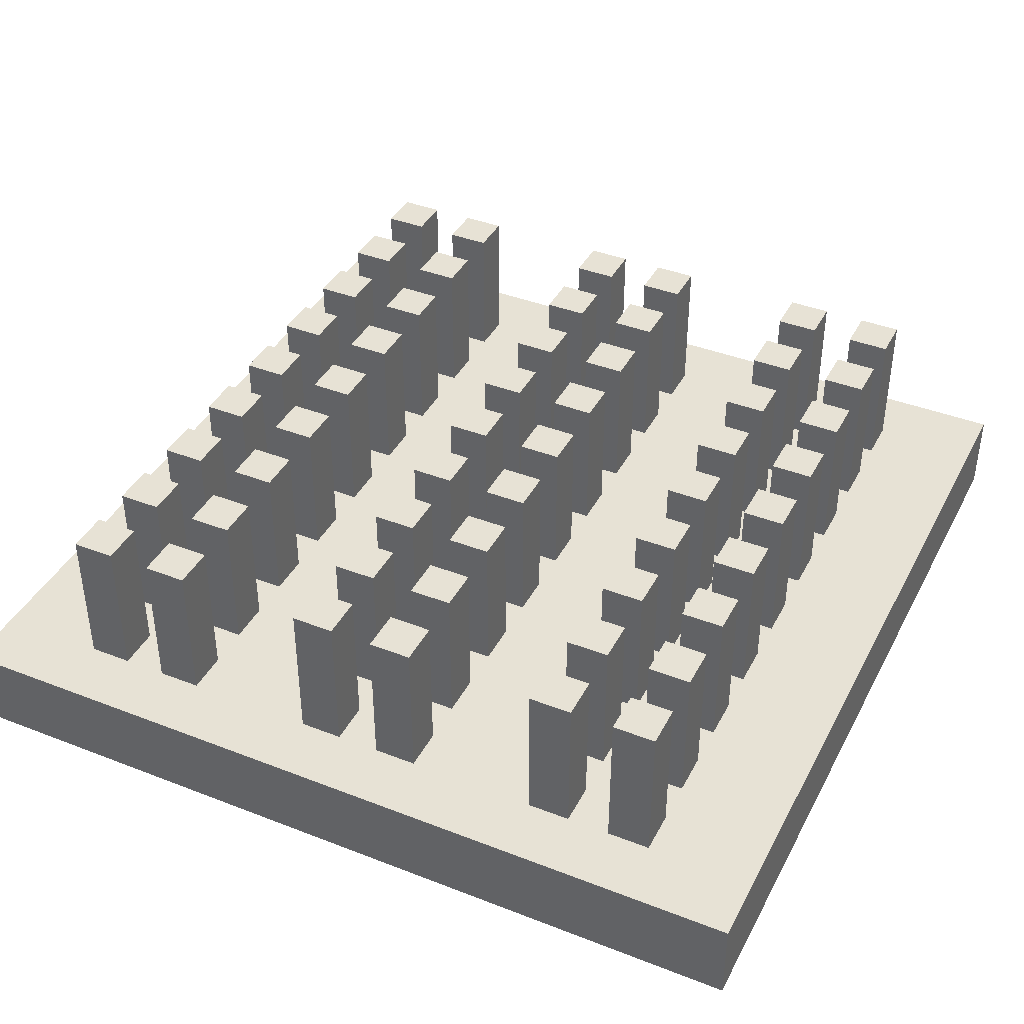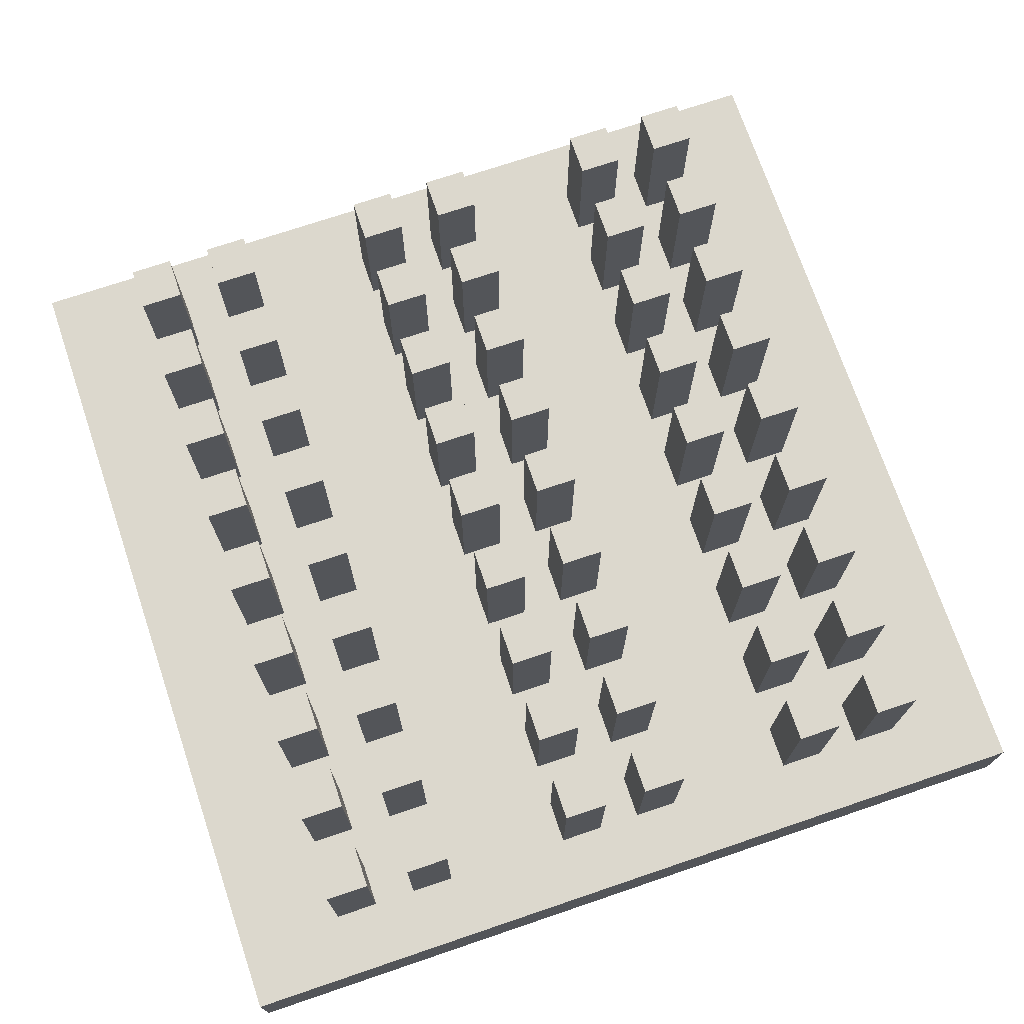
<metadata>
{"format":"obj","ext":"obj","renderer":"f3d","projection":"perspective","resolution":1024,"background":"white","views":[{"elev":40.2,"azim":-64.4,"up":"+Y"},{"elev":72.6,"azim":71.3,"up":"+Y"}]}
</metadata>
<code>
v  -4.25 0 -3.25
v  -4.25 0 -3.75
v  -3.75 0 -3.75
v  -3.75 0 -3.25
v  -4.25 1.734 -3.25
v  -3.75 1.734 -3.25
v  -3.75 1.734 -3.75
v  -4.25 1.734 -3.75
v  -3.25 0 -3.25
v  -3.25 0 -3.75
v  -2.75 0 -3.75
v  -2.75 0 -3.25
v  -3.25 1.734 -3.25
v  -2.75 1.734 -3.25
v  -2.75 1.734 -3.75
v  -3.25 1.734 -3.75
v  -2.25 0 -3.25
v  -2.25 0 -3.75
v  -1.75 0 -3.75
v  -1.75 0 -3.25
v  -2.25 1.734 -3.25
v  -1.75 1.734 -3.25
v  -1.75 1.734 -3.75
v  -2.25 1.734 -3.75
v  -1.25 0 -3.25
v  -1.25 0 -3.75
v  -0.75 0 -3.75
v  -0.75 0 -3.25
v  -1.25 1.734 -3.25
v  -0.75 1.734 -3.25
v  -0.75 1.734 -3.75
v  -1.25 1.734 -3.75
v  -0.25 0 -3.25
v  -0.25 0 -3.75
v  0.25 0 -3.75
v  0.25 0 -3.25
v  -0.25 1.734 -3.25
v  0.25 1.734 -3.25
v  0.25 1.734 -3.75
v  -0.25 1.734 -3.75
v  0.75 0 -3.25
v  0.75 0 -3.75
v  1.25 0 -3.75
v  1.25 0 -3.25
v  0.75 1.734 -3.25
v  1.25 1.734 -3.25
v  1.25 1.734 -3.75
v  0.75 1.734 -3.75
v  1.75 0 -3.25
v  1.75 0 -3.75
v  2.25 0 -3.75
v  2.25 0 -3.25
v  1.75 1.734 -3.25
v  2.25 1.734 -3.25
v  2.25 1.734 -3.75
v  1.75 1.734 -3.75
v  2.75 0 -3.25
v  2.75 0 -3.75
v  3.25 0 -3.75
v  3.25 0 -3.25
v  2.75 1.734 -3.25
v  3.25 1.734 -3.25
v  3.25 1.734 -3.75
v  2.75 1.734 -3.75
v  3.75 0 -3.25
v  3.75 0 -3.75
v  4.25 0 -3.75
v  4.25 0 -3.25
v  3.75 1.734 -3.25
v  4.25 1.734 -3.25
v  4.25 1.734 -3.75
v  3.75 1.734 -3.75
v  3.75 0 -2.25
v  3.75 0 -2.75
v  4.25 0 -2.75
v  4.25 0 -2.25
v  3.75 1.734 -2.25
v  4.25 1.734 -2.25
v  4.25 1.734 -2.75
v  3.75 1.734 -2.75
v  2.75 0 -2.25
v  2.75 0 -2.75
v  3.25 0 -2.75
v  3.25 0 -2.25
v  2.75 1.734 -2.25
v  3.25 1.734 -2.25
v  3.25 1.734 -2.75
v  2.75 1.734 -2.75
v  1.75 0 -2.25
v  1.75 0 -2.75
v  2.25 0 -2.75
v  2.25 0 -2.25
v  1.75 1.734 -2.25
v  2.25 1.734 -2.25
v  2.25 1.734 -2.75
v  1.75 1.734 -2.75
v  0.75 0 -2.25
v  0.75 0 -2.75
v  1.25 0 -2.75
v  1.25 0 -2.25
v  0.75 1.734 -2.25
v  1.25 1.734 -2.25
v  1.25 1.734 -2.75
v  0.75 1.734 -2.75
v  -0.25 0 -2.25
v  -0.25 0 -2.75
v  0.25 0 -2.75
v  0.25 0 -2.25
v  -0.25 1.734 -2.25
v  0.25 1.734 -2.25
v  0.25 1.734 -2.75
v  -0.25 1.734 -2.75
v  -1.25 0 -2.25
v  -1.25 0 -2.75
v  -0.75 0 -2.75
v  -0.75 0 -2.25
v  -1.25 1.734 -2.25
v  -0.75 1.734 -2.25
v  -0.75 1.734 -2.75
v  -1.25 1.734 -2.75
v  -2.25 0 -2.25
v  -2.25 0 -2.75
v  -1.75 0 -2.75
v  -1.75 0 -2.25
v  -2.25 1.734 -2.25
v  -1.75 1.734 -2.25
v  -1.75 1.734 -2.75
v  -2.25 1.734 -2.75
v  -3.25 0 -2.25
v  -3.25 0 -2.75
v  -2.75 0 -2.75
v  -2.75 0 -2.25
v  -3.25 1.734 -2.25
v  -2.75 1.734 -2.25
v  -2.75 1.734 -2.75
v  -3.25 1.734 -2.75
v  -4.25 0 -2.25
v  -4.25 0 -2.75
v  -3.75 0 -2.75
v  -3.75 0 -2.25
v  -4.25 1.734 -2.25
v  -3.75 1.734 -2.25
v  -3.75 1.734 -2.75
v  -4.25 1.734 -2.75
v  -4.25 0 -0.25
v  -4.25 0 -0.75
v  -3.75 0 -0.75
v  -3.75 0 -0.25
v  -4.25 1.734 -0.25
v  -3.75 1.734 -0.25
v  -3.75 1.734 -0.75
v  -4.25 1.734 -0.75
v  -3.25 0 -0.25
v  -3.25 0 -0.75
v  -2.75 0 -0.75
v  -2.75 0 -0.25
v  -3.25 1.734 -0.25
v  -2.75 1.734 -0.25
v  -2.75 1.734 -0.75
v  -3.25 1.734 -0.75
v  -2.25 0 -0.25
v  -2.25 0 -0.75
v  -1.75 0 -0.75
v  -1.75 0 -0.25
v  -2.25 1.734 -0.25
v  -1.75 1.734 -0.25
v  -1.75 1.734 -0.75
v  -2.25 1.734 -0.75
v  -1.25 0 -0.25
v  -1.25 0 -0.75
v  -0.75 0 -0.75
v  -0.75 0 -0.25
v  -1.25 1.734 -0.25
v  -0.75 1.734 -0.25
v  -0.75 1.734 -0.75
v  -1.25 1.734 -0.75
v  -0.25 0 -0.25
v  -0.25 0 -0.75
v  0.25 0 -0.75
v  0.25 0 -0.25
v  -0.25 1.734 -0.25
v  0.25 1.734 -0.25
v  0.25 1.734 -0.75
v  -0.25 1.734 -0.75
v  0.75 0 -0.25
v  0.75 0 -0.75
v  1.25 0 -0.75
v  1.25 0 -0.25
v  0.75 1.734 -0.25
v  1.25 1.734 -0.25
v  1.25 1.734 -0.75
v  0.75 1.734 -0.75
v  1.75 0 -0.25
v  1.75 0 -0.75
v  2.25 0 -0.75
v  2.25 0 -0.25
v  1.75 1.734 -0.25
v  2.25 1.734 -0.25
v  2.25 1.734 -0.75
v  1.75 1.734 -0.75
v  2.75 0 -0.25
v  2.75 0 -0.75
v  3.25 0 -0.75
v  3.25 0 -0.25
v  2.75 1.734 -0.25
v  3.25 1.734 -0.25
v  3.25 1.734 -0.75
v  2.75 1.734 -0.75
v  3.75 0 -0.25
v  3.75 0 -0.75
v  4.25 0 -0.75
v  4.25 0 -0.25
v  3.75 1.734 -0.25
v  4.25 1.734 -0.25
v  4.25 1.734 -0.75
v  3.75 1.734 -0.75
v  3.75 0 0.75
v  3.75 0 0.25
v  4.25 0 0.25
v  4.25 0 0.75
v  3.75 1.734 0.75
v  4.25 1.734 0.75
v  4.25 1.734 0.25
v  3.75 1.734 0.25
v  2.75 0 0.75
v  2.75 0 0.25
v  3.25 0 0.25
v  3.25 0 0.75
v  2.75 1.734 0.75
v  3.25 1.734 0.75
v  3.25 1.734 0.25
v  2.75 1.734 0.25
v  1.75 0 0.75
v  1.75 0 0.25
v  2.25 0 0.25
v  2.25 0 0.75
v  1.75 1.734 0.75
v  2.25 1.734 0.75
v  2.25 1.734 0.25
v  1.75 1.734 0.25
v  0.75 0 0.75
v  0.75 0 0.25
v  1.25 0 0.25
v  1.25 0 0.75
v  0.75 1.734 0.75
v  1.25 1.734 0.75
v  1.25 1.734 0.25
v  0.75 1.734 0.25
v  -0.25 0 0.75
v  -0.25 0 0.25
v  0.25 0 0.25
v  0.25 0 0.75
v  -0.25 1.734 0.75
v  0.25 1.734 0.75
v  0.25 1.734 0.25
v  -0.25 1.734 0.25
v  -1.25 0 0.75
v  -1.25 0 0.25
v  -0.75 0 0.25
v  -0.75 0 0.75
v  -1.25 1.734 0.75
v  -0.75 1.734 0.75
v  -0.75 1.734 0.25
v  -1.25 1.734 0.25
v  -2.25 0 0.75
v  -2.25 0 0.25
v  -1.75 0 0.25
v  -1.75 0 0.75
v  -2.25 1.734 0.75
v  -1.75 1.734 0.75
v  -1.75 1.734 0.25
v  -2.25 1.734 0.25
v  -3.25 0 0.75
v  -3.25 0 0.25
v  -2.75 0 0.25
v  -2.75 0 0.75
v  -3.25 1.734 0.75
v  -2.75 1.734 0.75
v  -2.75 1.734 0.25
v  -3.25 1.734 0.25
v  -4.25 0 0.75
v  -4.25 0 0.25
v  -3.75 0 0.25
v  -3.75 0 0.75
v  -4.25 1.734 0.75
v  -3.75 1.734 0.75
v  -3.75 1.734 0.25
v  -4.25 1.734 0.25
v  -4.25 0 2.75
v  -4.25 0 2.25
v  -3.75 0 2.25
v  -3.75 0 2.75
v  -4.25 1.734 2.75
v  -3.75 1.734 2.75
v  -3.75 1.734 2.25
v  -4.25 1.734 2.25
v  -3.25 0 2.75
v  -3.25 0 2.25
v  -2.75 0 2.25
v  -2.75 0 2.75
v  -3.25 1.734 2.75
v  -2.75 1.734 2.75
v  -2.75 1.734 2.25
v  -3.25 1.734 2.25
v  -2.25 0 2.75
v  -2.25 0 2.25
v  -1.75 0 2.25
v  -1.75 0 2.75
v  -2.25 1.734 2.75
v  -1.75 1.734 2.75
v  -1.75 1.734 2.25
v  -2.25 1.734 2.25
v  -1.25 0 2.75
v  -1.25 0 2.25
v  -0.75 0 2.25
v  -0.75 0 2.75
v  -1.25 1.734 2.75
v  -0.75 1.734 2.75
v  -0.75 1.734 2.25
v  -1.25 1.734 2.25
v  -0.25 0 2.75
v  -0.25 0 2.25
v  0.25 0 2.25
v  0.25 0 2.75
v  -0.25 1.734 2.75
v  0.25 1.734 2.75
v  0.25 1.734 2.25
v  -0.25 1.734 2.25
v  0.75 0 2.75
v  0.75 0 2.25
v  1.25 0 2.25
v  1.25 0 2.75
v  0.75 1.734 2.75
v  1.25 1.734 2.75
v  1.25 1.734 2.25
v  0.75 1.734 2.25
v  1.75 0 2.75
v  1.75 0 2.25
v  2.25 0 2.25
v  2.25 0 2.75
v  1.75 1.734 2.75
v  2.25 1.734 2.75
v  2.25 1.734 2.25
v  1.75 1.734 2.25
v  2.75 0 2.75
v  2.75 0 2.25
v  3.25 0 2.25
v  3.25 0 2.75
v  2.75 1.734 2.75
v  3.25 1.734 2.75
v  3.25 1.734 2.25
v  2.75 1.734 2.25
v  3.75 0 2.75
v  3.75 0 2.25
v  4.25 0 2.25
v  4.25 0 2.75
v  3.75 1.734 2.75
v  4.25 1.734 2.75
v  4.25 1.734 2.25
v  3.75 1.734 2.25
v  3.75 0 3.75
v  3.75 0 3.25
v  4.25 0 3.25
v  4.25 0 3.75
v  3.75 1.734 3.75
v  4.25 1.734 3.75
v  4.25 1.734 3.25
v  3.75 1.734 3.25
v  2.75 0 3.75
v  2.75 0 3.25
v  3.25 0 3.25
v  3.25 0 3.75
v  2.75 1.734 3.75
v  3.25 1.734 3.75
v  3.25 1.734 3.25
v  2.75 1.734 3.25
v  1.75 0 3.75
v  1.75 0 3.25
v  2.25 0 3.25
v  2.25 0 3.75
v  1.75 1.734 3.75
v  2.25 1.734 3.75
v  2.25 1.734 3.25
v  1.75 1.734 3.25
v  0.75 0 3.75
v  0.75 0 3.25
v  1.25 0 3.25
v  1.25 0 3.75
v  0.75 1.734 3.75
v  1.25 1.734 3.75
v  1.25 1.734 3.25
v  0.75 1.734 3.25
v  -0.25 0 3.75
v  -0.25 0 3.25
v  0.25 0 3.25
v  0.25 0 3.75
v  -0.25 1.734 3.75
v  0.25 1.734 3.75
v  0.25 1.734 3.25
v  -0.25 1.734 3.25
v  -1.25 0 3.75
v  -1.25 0 3.25
v  -0.75 0 3.25
v  -0.75 0 3.75
v  -1.25 1.734 3.75
v  -0.75 1.734 3.75
v  -0.75 1.734 3.25
v  -1.25 1.734 3.25
v  -2.25 0 3.75
v  -2.25 0 3.25
v  -1.75 0 3.25
v  -1.75 0 3.75
v  -2.25 1.734 3.75
v  -1.75 1.734 3.75
v  -1.75 1.734 3.25
v  -2.25 1.734 3.25
v  -3.25 0 3.75
v  -3.25 0 3.25
v  -2.75 0 3.25
v  -2.75 0 3.75
v  -3.25 1.734 3.75
v  -2.75 1.734 3.75
v  -2.75 1.734 3.25
v  -3.25 1.734 3.25
v  -4.25 0 3.75
v  -4.25 0 3.25
v  -3.75 0 3.25
v  -3.75 0 3.75
v  -4.25 1.734 3.75
v  -3.75 1.734 3.75
v  -3.75 1.734 3.25
v  -4.25 1.734 3.25
g Box635
f 1 2 3
f 3 4 1
f 5 6 7
f 7 8 5
f 1 4 6
f 6 5 1
f 4 3 7
f 7 6 4
f 3 2 8
f 8 7 3
f 2 1 5
f 5 8 2
f 9 10 11
f 11 12 9
f 13 14 15
f 15 16 13
f 9 12 14
f 14 13 9
f 12 11 15
f 15 14 12
f 11 10 16
f 16 15 11
f 10 9 13
f 13 16 10
f 17 18 19
f 19 20 17
f 21 22 23
f 23 24 21
f 17 20 22
f 22 21 17
f 20 19 23
f 23 22 20
f 19 18 24
f 24 23 19
f 18 17 21
f 21 24 18
f 25 26 27
f 27 28 25
f 29 30 31
f 31 32 29
f 25 28 30
f 30 29 25
f 28 27 31
f 31 30 28
f 27 26 32
f 32 31 27
f 26 25 29
f 29 32 26
f 33 34 35
f 35 36 33
f 37 38 39
f 39 40 37
f 33 36 38
f 38 37 33
f 36 35 39
f 39 38 36
f 35 34 40
f 40 39 35
f 34 33 37
f 37 40 34
f 41 42 43
f 43 44 41
f 45 46 47
f 47 48 45
f 41 44 46
f 46 45 41
f 44 43 47
f 47 46 44
f 43 42 48
f 48 47 43
f 42 41 45
f 45 48 42
f 49 50 51
f 51 52 49
f 53 54 55
f 55 56 53
f 49 52 54
f 54 53 49
f 52 51 55
f 55 54 52
f 51 50 56
f 56 55 51
f 50 49 53
f 53 56 50
f 57 58 59
f 59 60 57
f 61 62 63
f 63 64 61
f 57 60 62
f 62 61 57
f 60 59 63
f 63 62 60
f 59 58 64
f 64 63 59
f 58 57 61
f 61 64 58
f 65 66 67
f 67 68 65
f 69 70 71
f 71 72 69
f 65 68 70
f 70 69 65
f 68 67 71
f 71 70 68
f 67 66 72
f 72 71 67
f 66 65 69
f 69 72 66
f 73 74 75
f 75 76 73
f 77 78 79
f 79 80 77
f 73 76 78
f 78 77 73
f 76 75 79
f 79 78 76
f 75 74 80
f 80 79 75
f 74 73 77
f 77 80 74
f 81 82 83
f 83 84 81
f 85 86 87
f 87 88 85
f 81 84 86
f 86 85 81
f 84 83 87
f 87 86 84
f 83 82 88
f 88 87 83
f 82 81 85
f 85 88 82
f 89 90 91
f 91 92 89
f 93 94 95
f 95 96 93
f 89 92 94
f 94 93 89
f 92 91 95
f 95 94 92
f 91 90 96
f 96 95 91
f 90 89 93
f 93 96 90
f 97 98 99
f 99 100 97
f 101 102 103
f 103 104 101
f 97 100 102
f 102 101 97
f 100 99 103
f 103 102 100
f 99 98 104
f 104 103 99
f 98 97 101
f 101 104 98
f 105 106 107
f 107 108 105
f 109 110 111
f 111 112 109
f 105 108 110
f 110 109 105
f 108 107 111
f 111 110 108
f 107 106 112
f 112 111 107
f 106 105 109
f 109 112 106
f 113 114 115
f 115 116 113
f 117 118 119
f 119 120 117
f 113 116 118
f 118 117 113
f 116 115 119
f 119 118 116
f 115 114 120
f 120 119 115
f 114 113 117
f 117 120 114
f 121 122 123
f 123 124 121
f 125 126 127
f 127 128 125
f 121 124 126
f 126 125 121
f 124 123 127
f 127 126 124
f 123 122 128
f 128 127 123
f 122 121 125
f 125 128 122
f 129 130 131
f 131 132 129
f 133 134 135
f 135 136 133
f 129 132 134
f 134 133 129
f 132 131 135
f 135 134 132
f 131 130 136
f 136 135 131
f 130 129 133
f 133 136 130
f 137 138 139
f 139 140 137
f 141 142 143
f 143 144 141
f 137 140 142
f 142 141 137
f 140 139 143
f 143 142 140
f 139 138 144
f 144 143 139
f 138 137 141
f 141 144 138
f 145 146 147
f 147 148 145
f 149 150 151
f 151 152 149
f 145 148 150
f 150 149 145
f 148 147 151
f 151 150 148
f 147 146 152
f 152 151 147
f 146 145 149
f 149 152 146
f 153 154 155
f 155 156 153
f 157 158 159
f 159 160 157
f 153 156 158
f 158 157 153
f 156 155 159
f 159 158 156
f 155 154 160
f 160 159 155
f 154 153 157
f 157 160 154
f 161 162 163
f 163 164 161
f 165 166 167
f 167 168 165
f 161 164 166
f 166 165 161
f 164 163 167
f 167 166 164
f 163 162 168
f 168 167 163
f 162 161 165
f 165 168 162
f 169 170 171
f 171 172 169
f 173 174 175
f 175 176 173
f 169 172 174
f 174 173 169
f 172 171 175
f 175 174 172
f 171 170 176
f 176 175 171
f 170 169 173
f 173 176 170
f 177 178 179
f 179 180 177
f 181 182 183
f 183 184 181
f 177 180 182
f 182 181 177
f 180 179 183
f 183 182 180
f 179 178 184
f 184 183 179
f 178 177 181
f 181 184 178
f 185 186 187
f 187 188 185
f 189 190 191
f 191 192 189
f 185 188 190
f 190 189 185
f 188 187 191
f 191 190 188
f 187 186 192
f 192 191 187
f 186 185 189
f 189 192 186
f 193 194 195
f 195 196 193
f 197 198 199
f 199 200 197
f 193 196 198
f 198 197 193
f 196 195 199
f 199 198 196
f 195 194 200
f 200 199 195
f 194 193 197
f 197 200 194
f 201 202 203
f 203 204 201
f 205 206 207
f 207 208 205
f 201 204 206
f 206 205 201
f 204 203 207
f 207 206 204
f 203 202 208
f 208 207 203
f 202 201 205
f 205 208 202
f 209 210 211
f 211 212 209
f 213 214 215
f 215 216 213
f 209 212 214
f 214 213 209
f 212 211 215
f 215 214 212
f 211 210 216
f 216 215 211
f 210 209 213
f 213 216 210
f 217 218 219
f 219 220 217
f 221 222 223
f 223 224 221
f 217 220 222
f 222 221 217
f 220 219 223
f 223 222 220
f 219 218 224
f 224 223 219
f 218 217 221
f 221 224 218
f 225 226 227
f 227 228 225
f 229 230 231
f 231 232 229
f 225 228 230
f 230 229 225
f 228 227 231
f 231 230 228
f 227 226 232
f 232 231 227
f 226 225 229
f 229 232 226
f 233 234 235
f 235 236 233
f 237 238 239
f 239 240 237
f 233 236 238
f 238 237 233
f 236 235 239
f 239 238 236
f 235 234 240
f 240 239 235
f 234 233 237
f 237 240 234
f 241 242 243
f 243 244 241
f 245 246 247
f 247 248 245
f 241 244 246
f 246 245 241
f 244 243 247
f 247 246 244
f 243 242 248
f 248 247 243
f 242 241 245
f 245 248 242
f 249 250 251
f 251 252 249
f 253 254 255
f 255 256 253
f 249 252 254
f 254 253 249
f 252 251 255
f 255 254 252
f 251 250 256
f 256 255 251
f 250 249 253
f 253 256 250
f 257 258 259
f 259 260 257
f 261 262 263
f 263 264 261
f 257 260 262
f 262 261 257
f 260 259 263
f 263 262 260
f 259 258 264
f 264 263 259
f 258 257 261
f 261 264 258
f 265 266 267
f 267 268 265
f 269 270 271
f 271 272 269
f 265 268 270
f 270 269 265
f 268 267 271
f 271 270 268
f 267 266 272
f 272 271 267
f 266 265 269
f 269 272 266
f 273 274 275
f 275 276 273
f 277 278 279
f 279 280 277
f 273 276 278
f 278 277 273
f 276 275 279
f 279 278 276
f 275 274 280
f 280 279 275
f 274 273 277
f 277 280 274
f 281 282 283
f 283 284 281
f 285 286 287
f 287 288 285
f 281 284 286
f 286 285 281
f 284 283 287
f 287 286 284
f 283 282 288
f 288 287 283
f 282 281 285
f 285 288 282
f 289 290 291
f 291 292 289
f 293 294 295
f 295 296 293
f 289 292 294
f 294 293 289
f 292 291 295
f 295 294 292
f 291 290 296
f 296 295 291
f 290 289 293
f 293 296 290
f 297 298 299
f 299 300 297
f 301 302 303
f 303 304 301
f 297 300 302
f 302 301 297
f 300 299 303
f 303 302 300
f 299 298 304
f 304 303 299
f 298 297 301
f 301 304 298
f 305 306 307
f 307 308 305
f 309 310 311
f 311 312 309
f 305 308 310
f 310 309 305
f 308 307 311
f 311 310 308
f 307 306 312
f 312 311 307
f 306 305 309
f 309 312 306
f 313 314 315
f 315 316 313
f 317 318 319
f 319 320 317
f 313 316 318
f 318 317 313
f 316 315 319
f 319 318 316
f 315 314 320
f 320 319 315
f 314 313 317
f 317 320 314
f 321 322 323
f 323 324 321
f 325 326 327
f 327 328 325
f 321 324 326
f 326 325 321
f 324 323 327
f 327 326 324
f 323 322 328
f 328 327 323
f 322 321 325
f 325 328 322
f 329 330 331
f 331 332 329
f 333 334 335
f 335 336 333
f 329 332 334
f 334 333 329
f 332 331 335
f 335 334 332
f 331 330 336
f 336 335 331
f 330 329 333
f 333 336 330
f 337 338 339
f 339 340 337
f 341 342 343
f 343 344 341
f 337 340 342
f 342 341 337
f 340 339 343
f 343 342 340
f 339 338 344
f 344 343 339
f 338 337 341
f 341 344 338
f 345 346 347
f 347 348 345
f 349 350 351
f 351 352 349
f 345 348 350
f 350 349 345
f 348 347 351
f 351 350 348
f 347 346 352
f 352 351 347
f 346 345 349
f 349 352 346
f 353 354 355
f 355 356 353
f 357 358 359
f 359 360 357
f 353 356 358
f 358 357 353
f 356 355 359
f 359 358 356
f 355 354 360
f 360 359 355
f 354 353 357
f 357 360 354
f 361 362 363
f 363 364 361
f 365 366 367
f 367 368 365
f 361 364 366
f 366 365 361
f 364 363 367
f 367 366 364
f 363 362 368
f 368 367 363
f 362 361 365
f 365 368 362
f 369 370 371
f 371 372 369
f 373 374 375
f 375 376 373
f 369 372 374
f 374 373 369
f 372 371 375
f 375 374 372
f 371 370 376
f 376 375 371
f 370 369 373
f 373 376 370
f 377 378 379
f 379 380 377
f 381 382 383
f 383 384 381
f 377 380 382
f 382 381 377
f 380 379 383
f 383 382 380
f 379 378 384
f 384 383 379
f 378 377 381
f 381 384 378
f 385 386 387
f 387 388 385
f 389 390 391
f 391 392 389
f 385 388 390
f 390 389 385
f 388 387 391
f 391 390 388
f 387 386 392
f 392 391 387
f 386 385 389
f 389 392 386
f 393 394 395
f 395 396 393
f 397 398 399
f 399 400 397
f 393 396 398
f 398 397 393
f 396 395 399
f 399 398 396
f 395 394 400
f 400 399 395
f 394 393 397
f 397 400 394
f 401 402 403
f 403 404 401
f 405 406 407
f 407 408 405
f 401 404 406
f 406 405 401
f 404 403 407
f 407 406 404
f 403 402 408
f 408 407 403
f 402 401 405
f 405 408 402
f 409 410 411
f 411 412 409
f 413 414 415
f 415 416 413
f 409 412 414
f 414 413 409
f 412 411 415
f 415 414 412
f 411 410 416
f 416 415 411
f 410 409 413
f 413 416 410
f 417 418 419
f 419 420 417
f 421 422 423
f 423 424 421
f 417 420 422
f 422 421 417
f 420 419 423
f 423 422 420
f 419 418 424
f 424 423 419
f 418 417 421
f 421 424 418
f 425 426 427
f 427 428 425
f 429 430 431
f 431 432 429
f 425 428 430
f 430 429 425
f 428 427 431
f 431 430 428
f 427 426 432
f 432 431 427
f 426 425 429
f 429 432 426
v  -5 -1 5
v  -5 -1 -5
v  5 -1 -5
v  5 -1 5
v  -5 0 5
v  5 0 5
v  5 0 -5
v  -5 0 -5
g CropBare002
f 433 434 435
f 435 436 433
f 437 438 439
f 439 440 437
f 433 436 438
f 438 437 433
f 436 435 439
f 439 438 436
f 435 434 440
f 440 439 435
f 434 433 437
f 437 440 434

</code>
